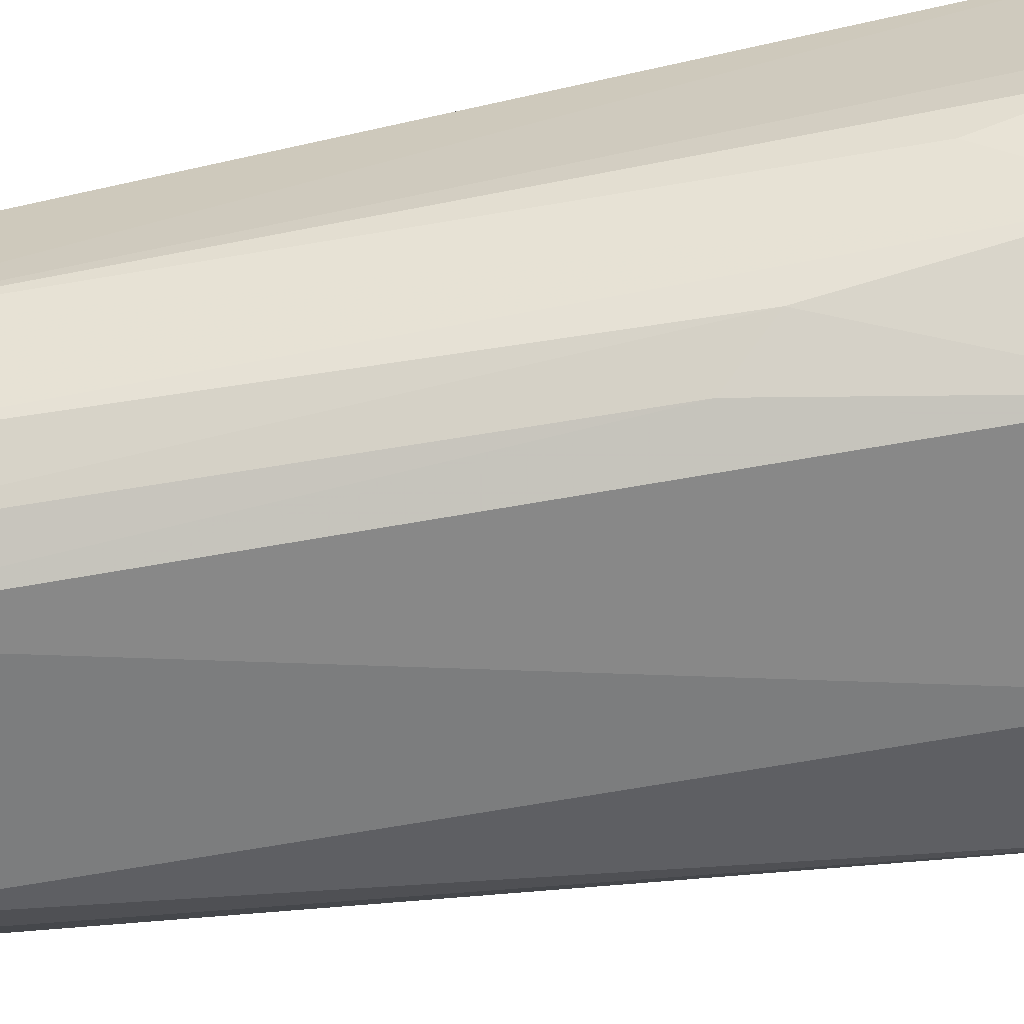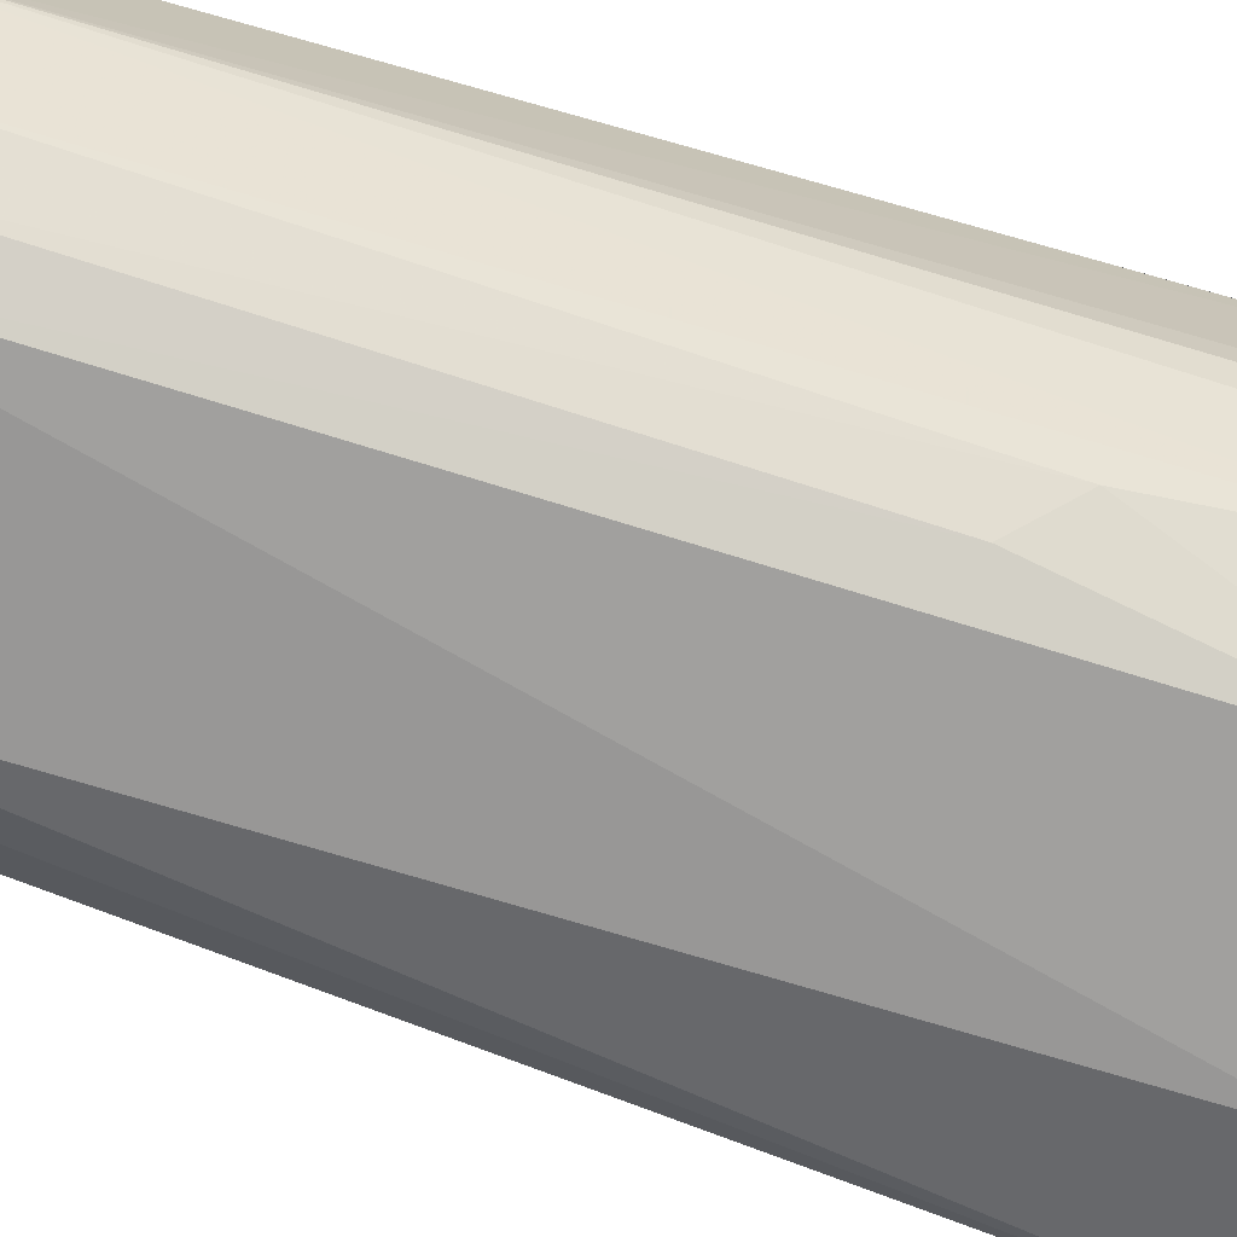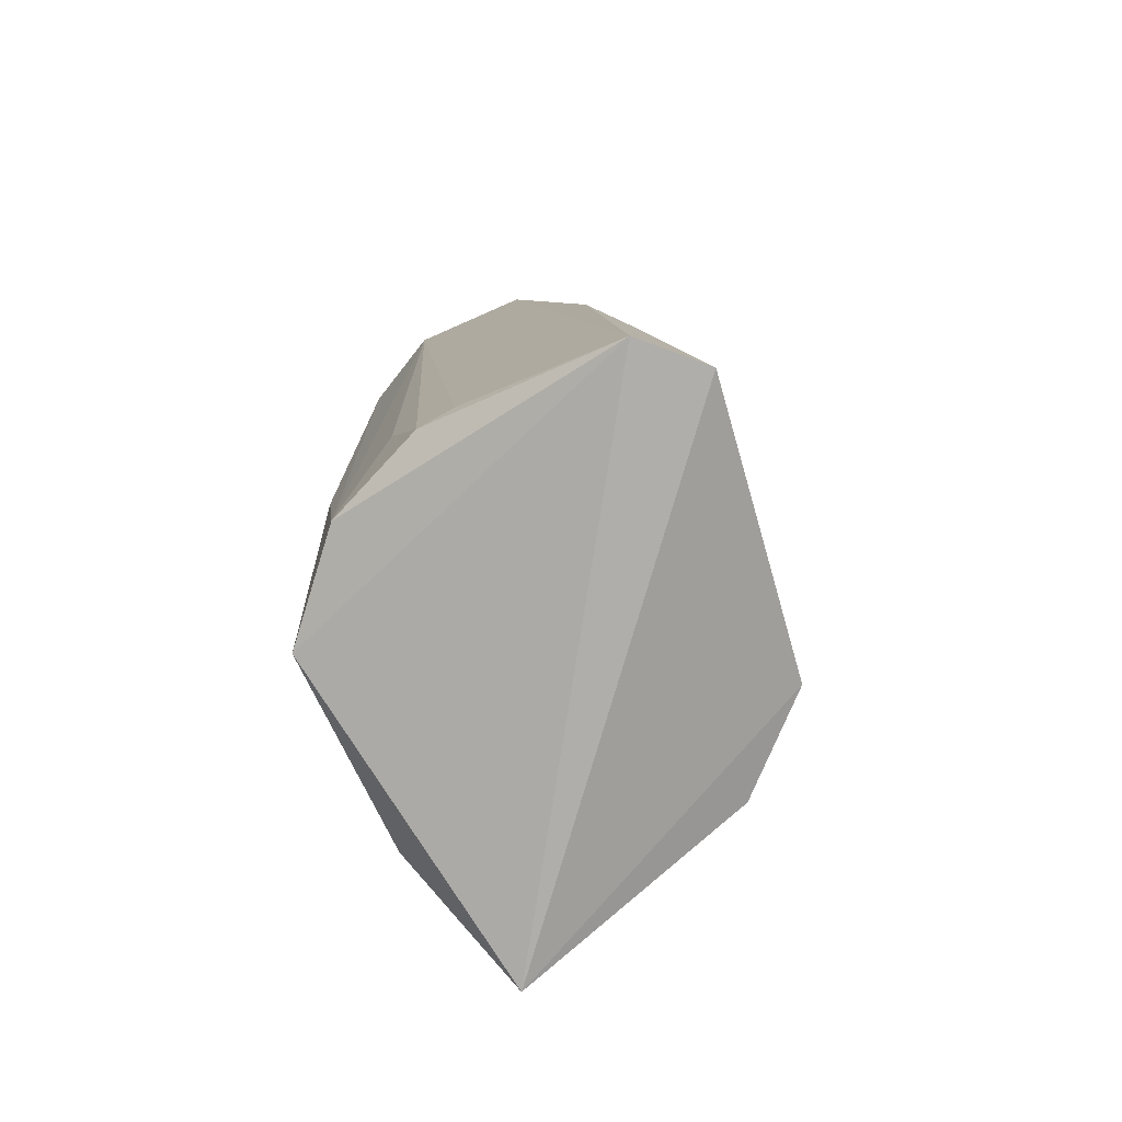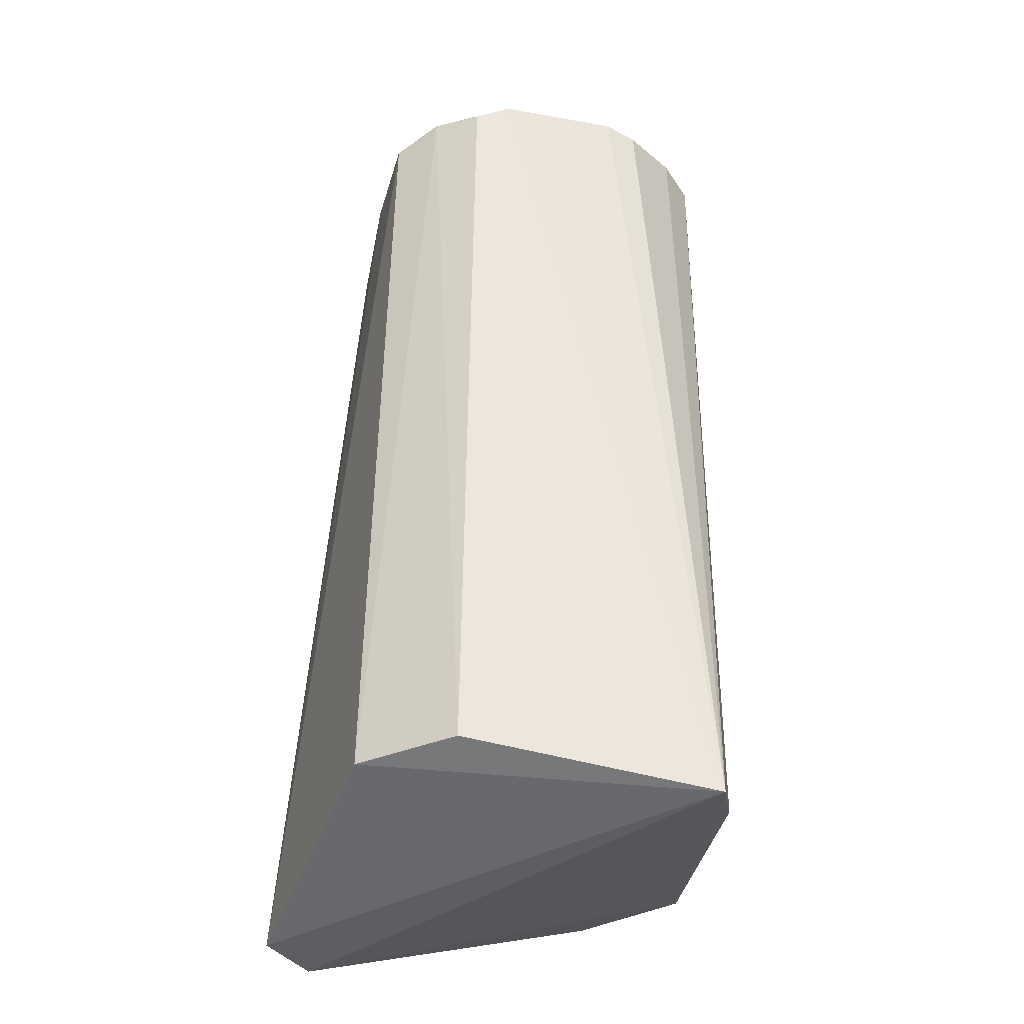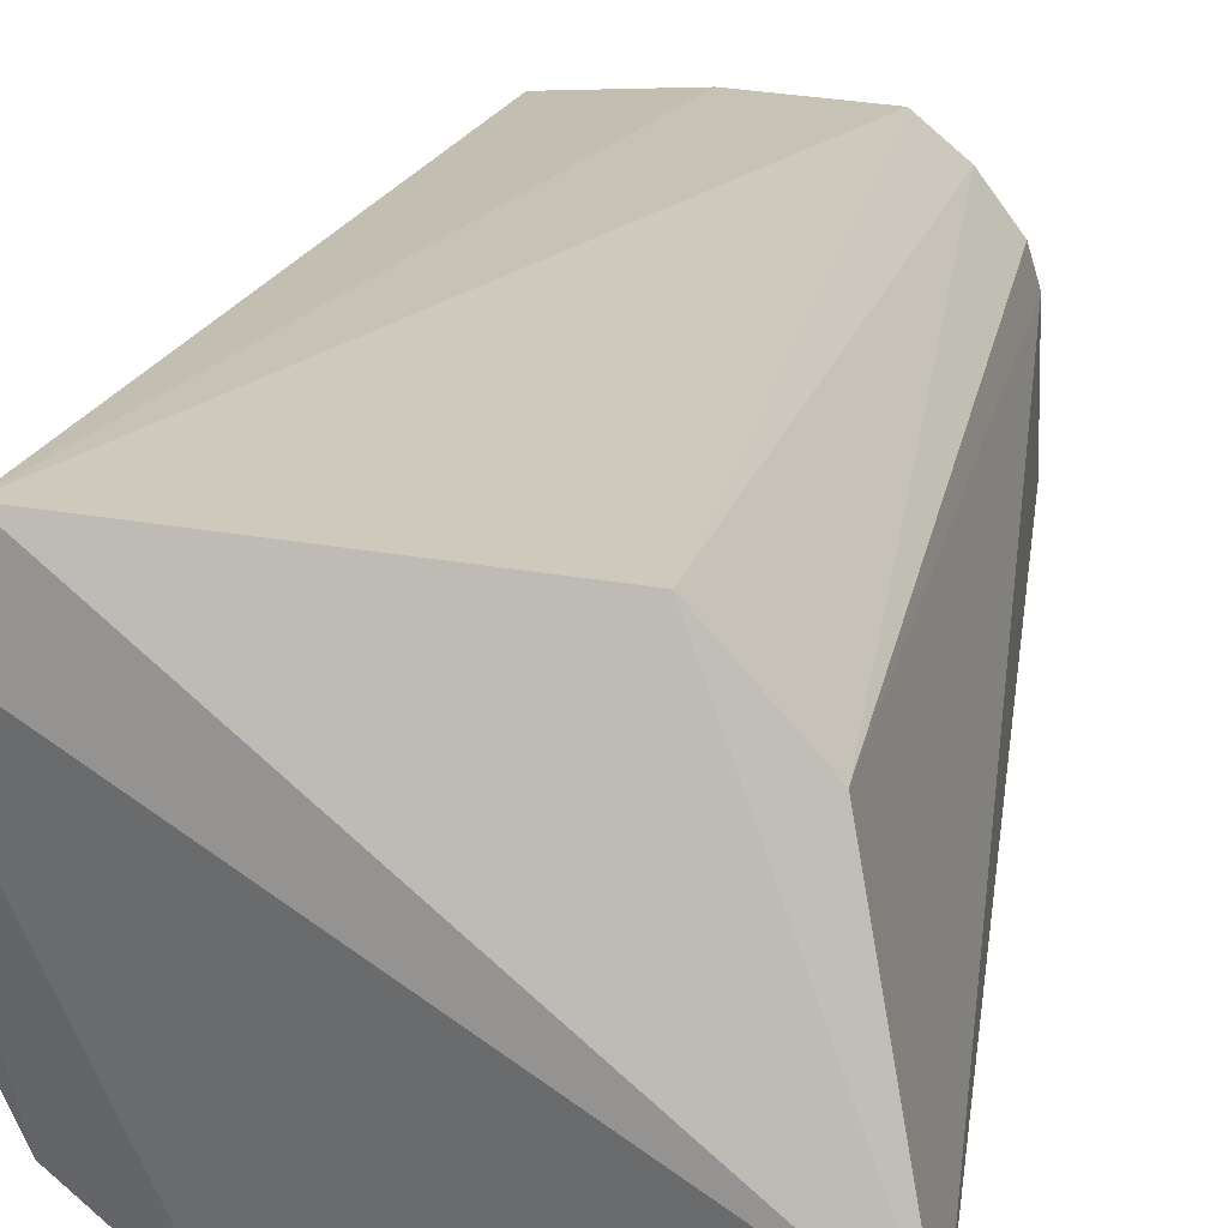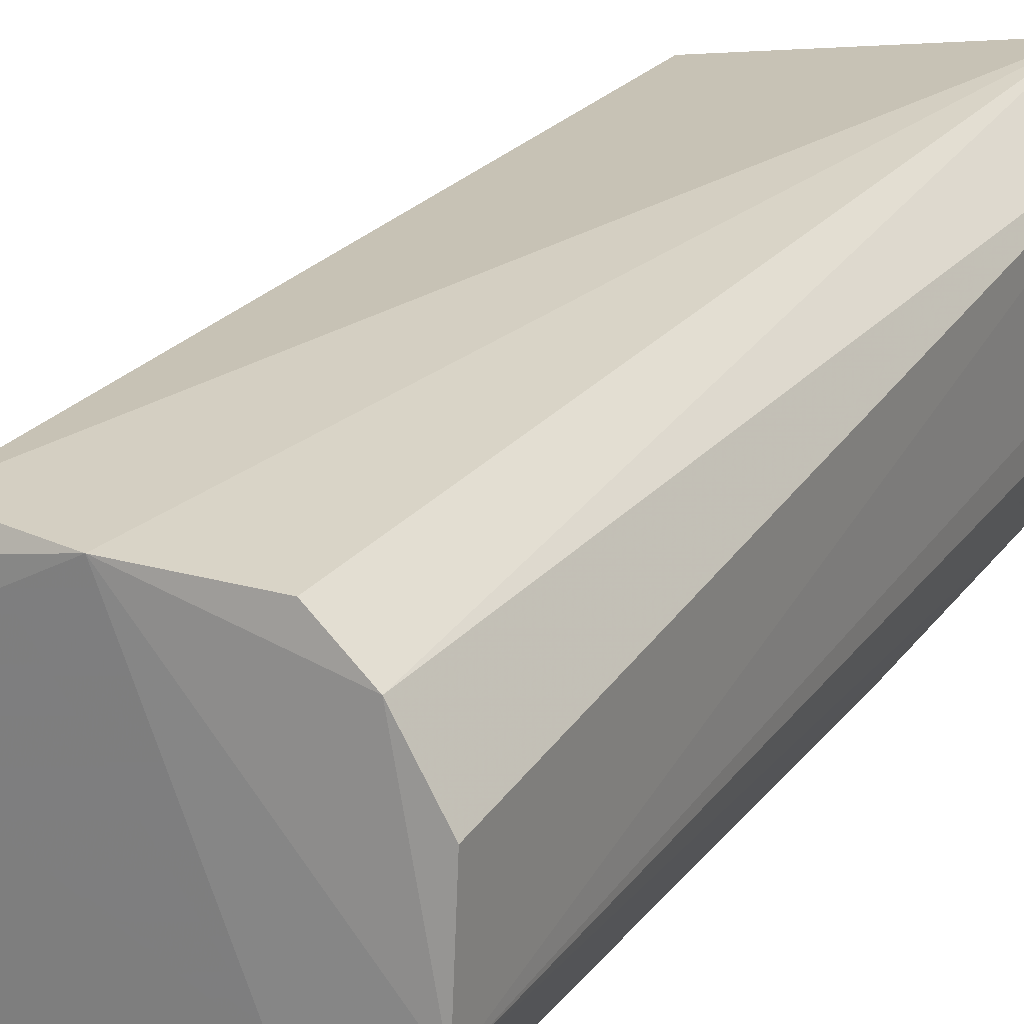
<metadata>
{"format":"obj","ext":"obj","renderer":"f3d","projection":"perspective","resolution":1024,"background":"white","views":[{"elev":-63.9,"azim":100.2,"up":"+Y"},{"elev":-73.5,"azim":73.0,"up":"+Y"},{"elev":-78.0,"azim":114.7,"up":"+Z"},{"elev":-37.6,"azim":-103.2,"up":"+Z"},{"elev":21.5,"azim":-169.2,"up":"+Y"},{"elev":24.3,"azim":30.3,"up":"+Y"}]}
</metadata>
<code>
v -0.04595 -0.01131 0.064
v -0.04378 -0.02146 0.06443
v -0.04376 -0.008949 0.0168
v -0.06764 -0.02486 0.01684
v -0.06507 -0.0214 0.06475
v -0.05049 -0.02786 0.01974
v -0.04385 -0.0151 0.06382
v -0.05438 -0.008986 0.06492
v -0.0439 -0.01879 0.01965
v -0.06073 -0.02773 0.06461
v -0.04641 -0.006304 0.01684
v -0.06488 -0.01272 0.01981
v -0.04597 -0.02378 0.01979
v -0.0438 -0.01696 0.0202
v -0.06463 -0.02314 0.06444
v -0.06061 -0.02759 0.01988
v -0.05018 -0.02869 0.06478
v -0.04846 -0.009169 0.064
v -0.06491 -0.01512 0.0649
v -0.06099 -0.008422 0.01988
v -0.04433 -0.02061 0.02531
v -0.06251 -0.02597 0.06485
v -0.04908 -0.02226 0.06491
v -0.04591 -0.02563 0.06418
v -0.06061 -0.009087 0.06399
v -0.04801 -0.02755 0.06416
v -0.06266 -0.01105 0.06473
v -0.04847 -0.02716 0.03359
v -0.06447 -0.01325 0.06419
v -0.04668 -0.02554 0.03122
f 6 4 3
f 7 1 2
f 7 2 3
f 7 3 1
f 8 2 1
f 11 1 3
f 11 3 4
f 13 6 3
f 13 3 9
f 14 9 3
f 14 3 2
f 14 2 9
f 15 5 4
f 16 10 4
f 16 4 6
f 17 16 6
f 17 10 16
f 18 11 8
f 18 8 1
f 18 1 11
f 19 12 4
f 19 4 5
f 20 11 4
f 20 4 12
f 21 13 9
f 21 9 2
f 21 2 13
f 22 5 15
f 22 10 17
f 22 19 5
f 22 15 4
f 22 4 10
f 23 17 2
f 23 2 8
f 23 22 17
f 23 8 19
f 23 19 22
f 24 13 2
f 24 2 17
f 25 8 11
f 25 11 20
f 26 24 17
f 27 19 8
f 27 8 25
f 27 25 20
f 27 20 12
f 28 26 17
f 28 17 6
f 29 27 12
f 29 12 19
f 29 19 27
f 30 28 6
f 30 6 13
f 30 13 24
f 30 24 26
f 30 26 28

</code>
